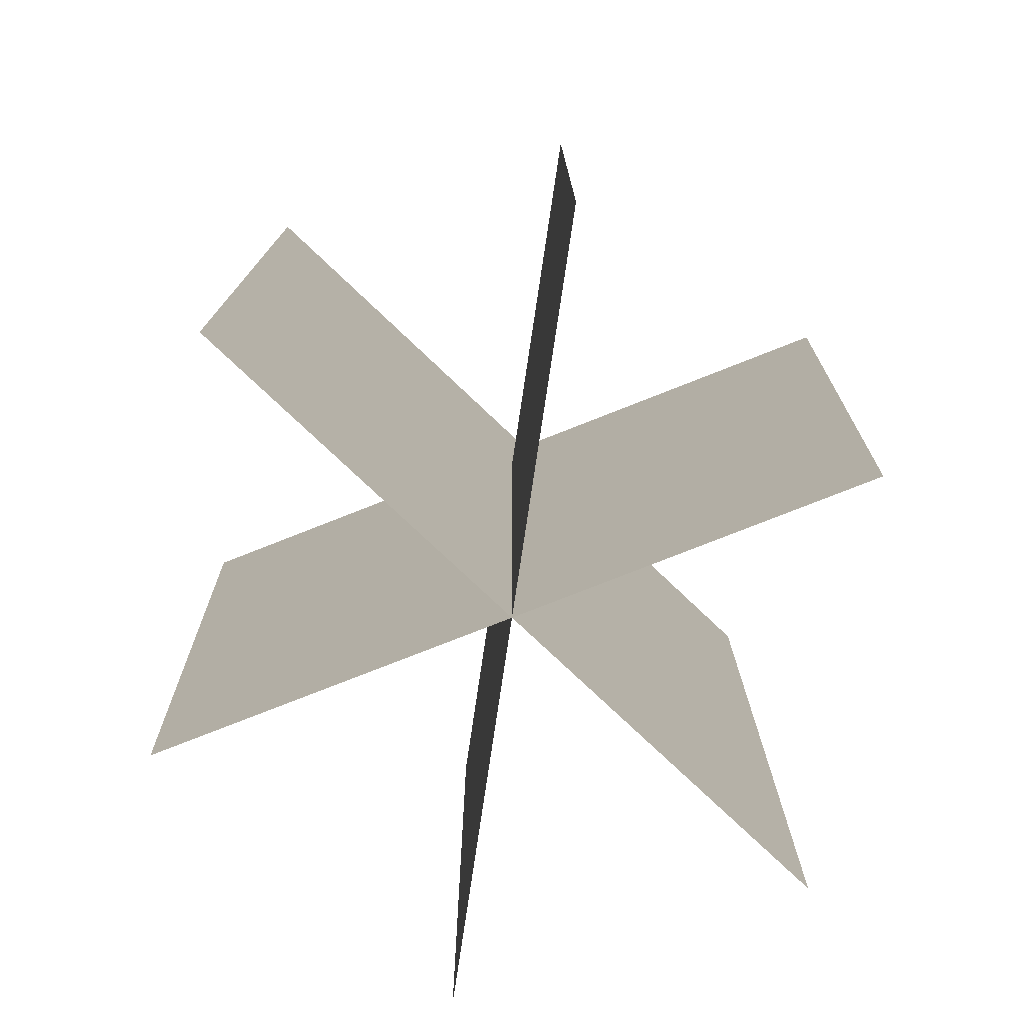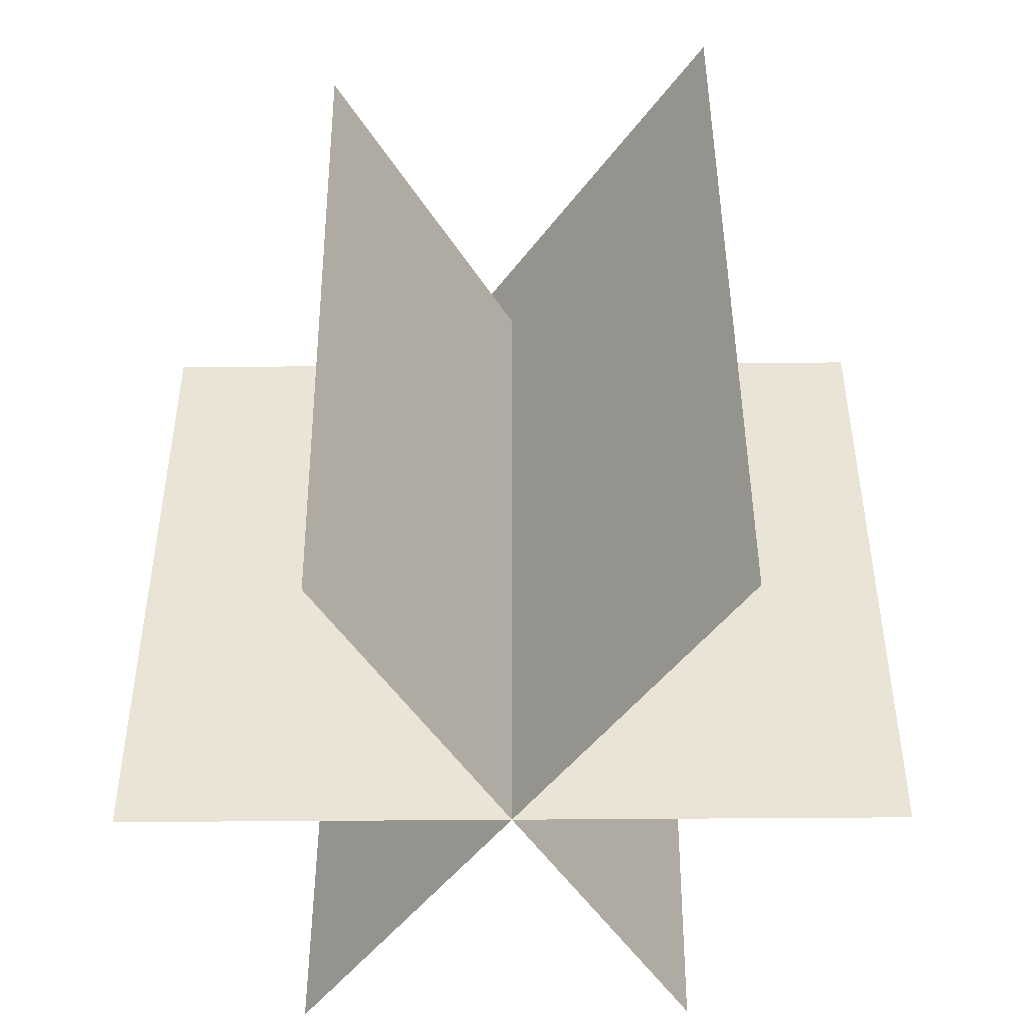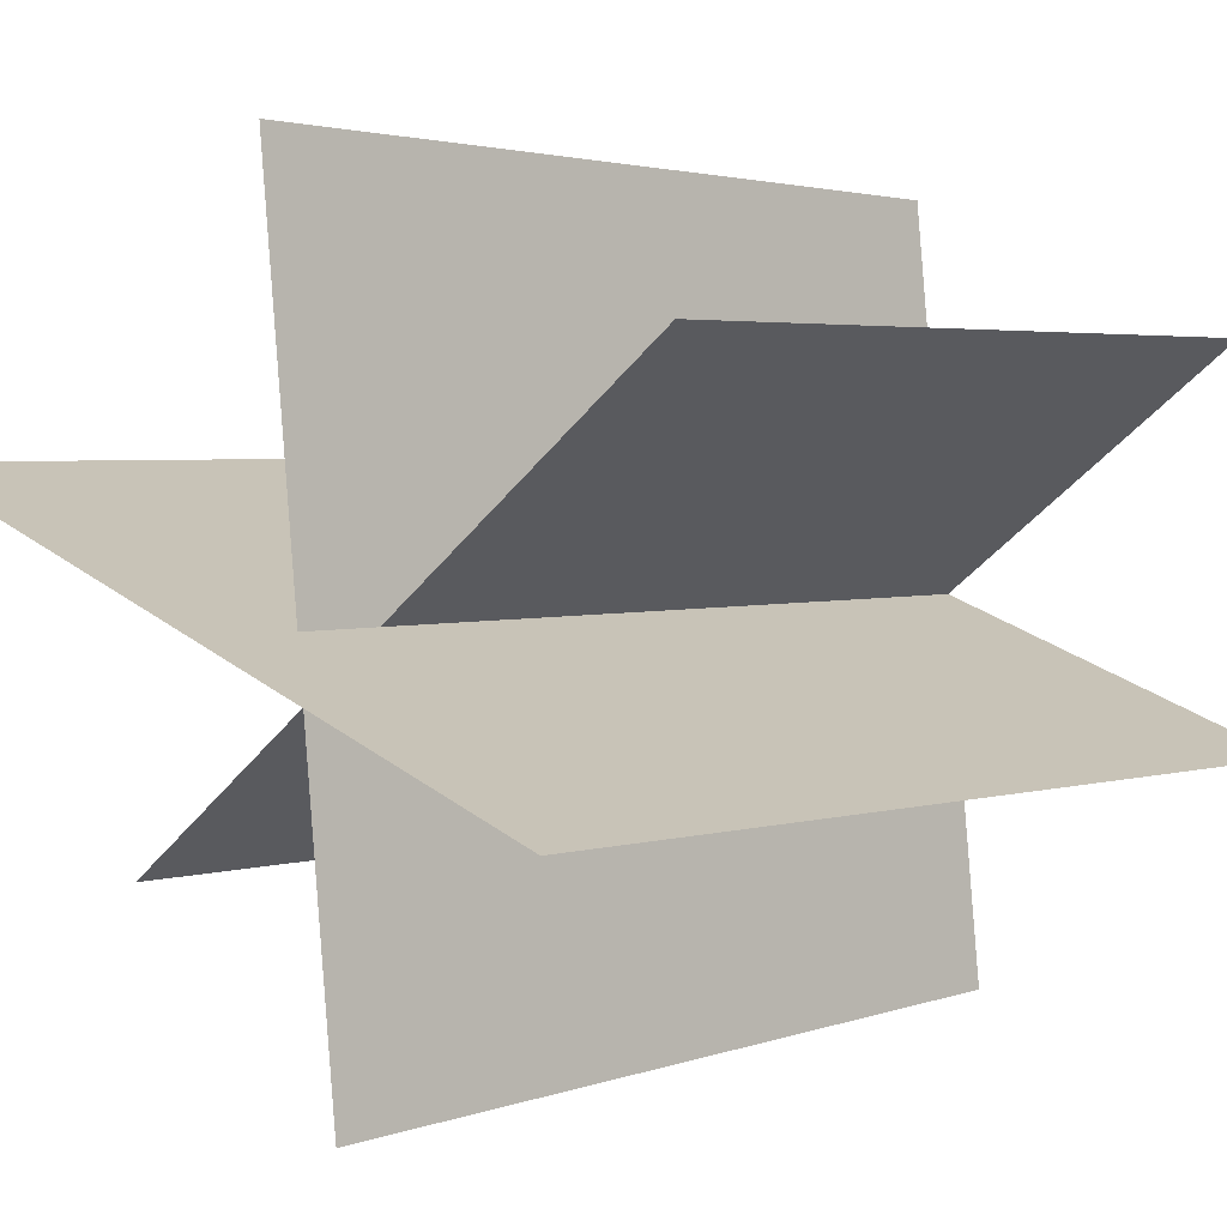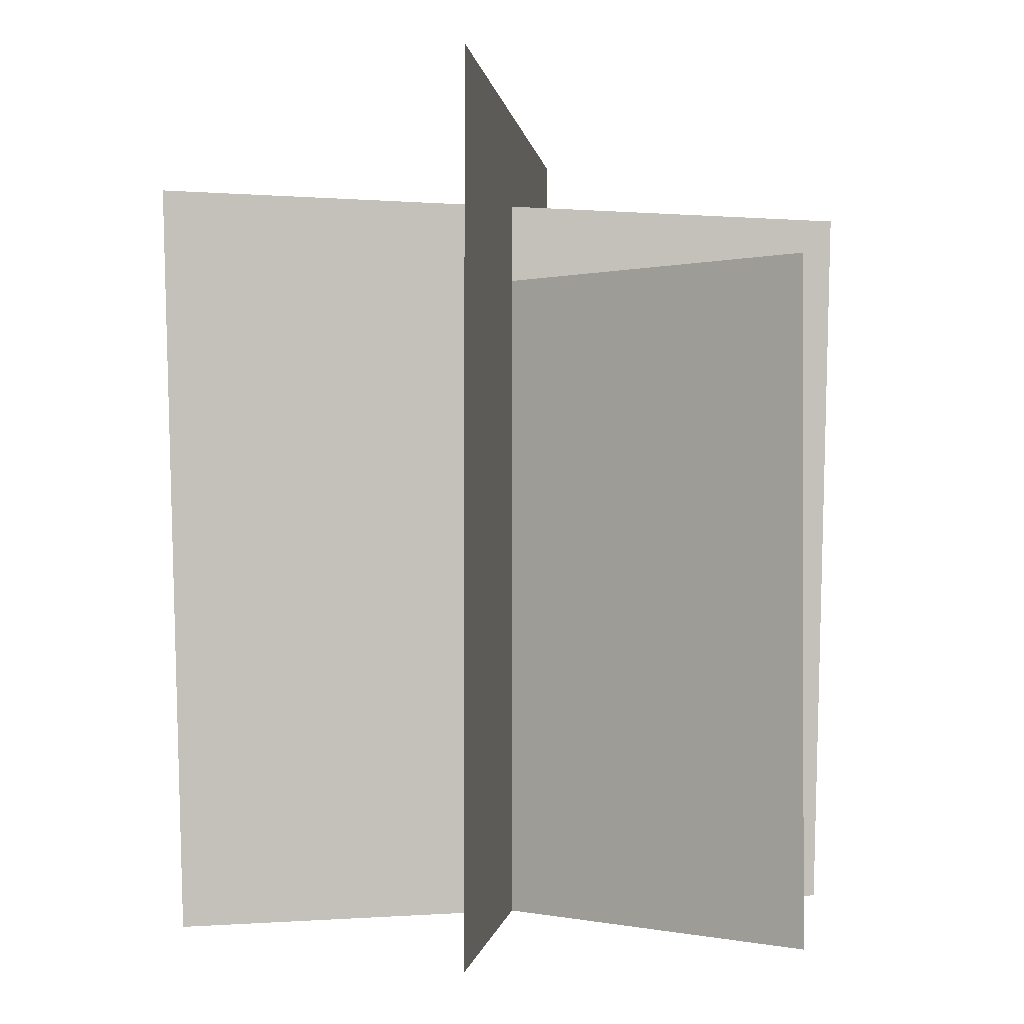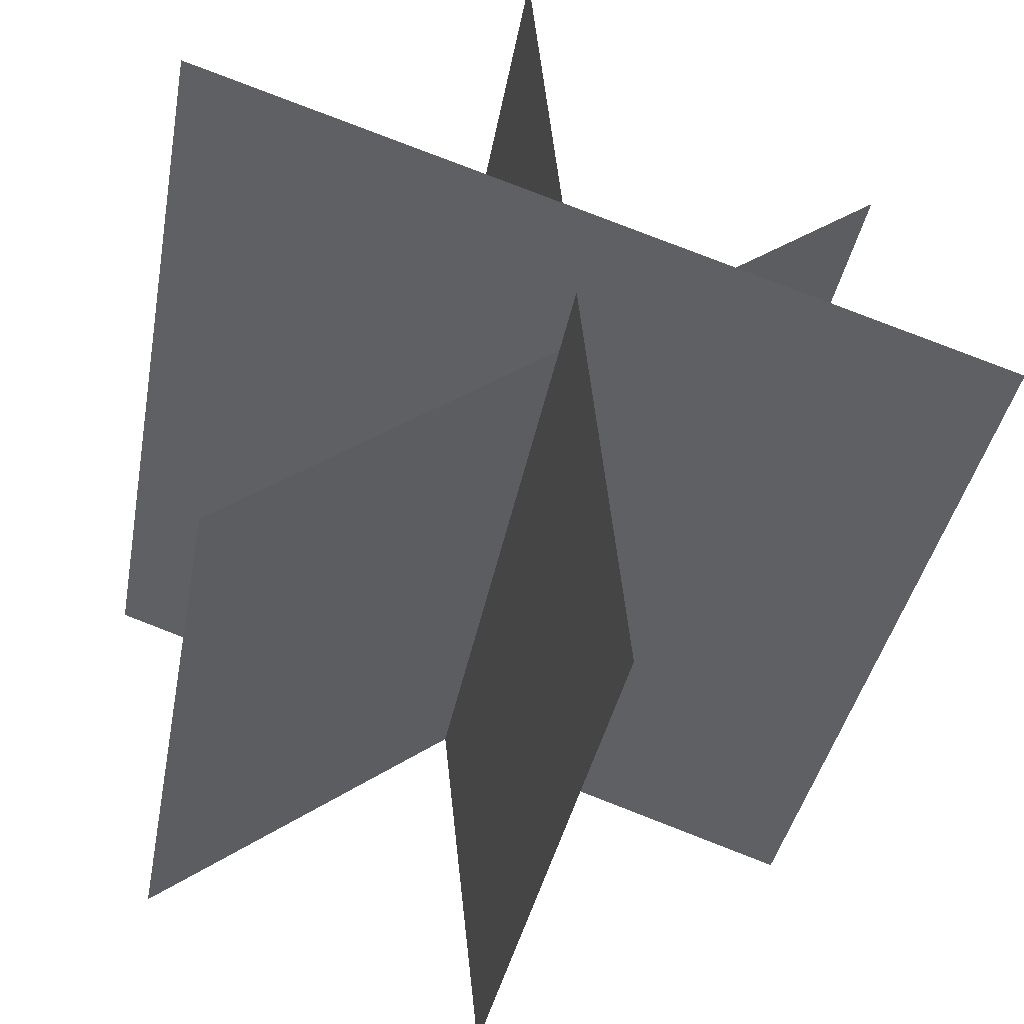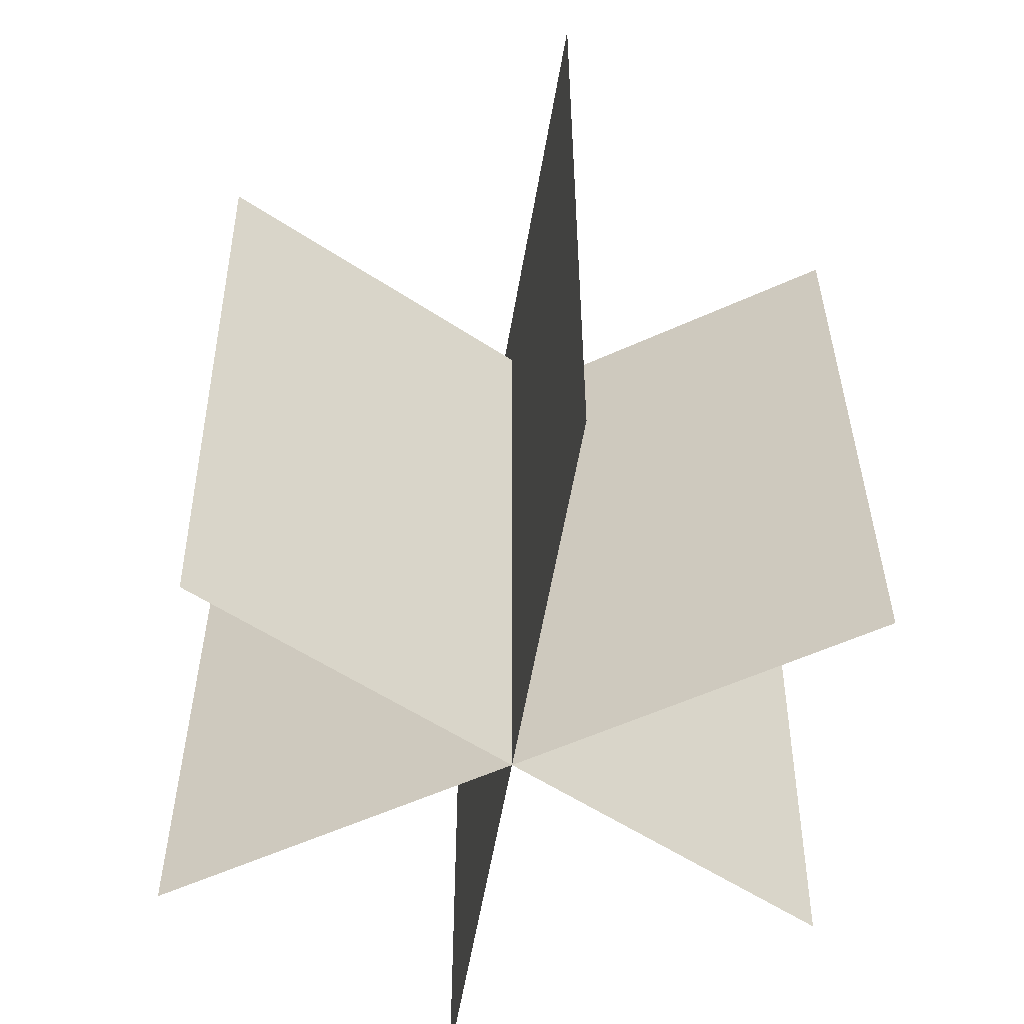
<metadata>
{"format":"obj","ext":"obj","renderer":"f3d","projection":"perspective","resolution":1024,"background":"white","views":[{"elev":-77.1,"azim":117.7,"up":"+Y"},{"elev":-47.1,"azim":-143.3,"up":"+Y"},{"elev":3.3,"azim":-135.3,"up":"+Z"},{"elev":-0.8,"azim":77.8,"up":"+Y"},{"elev":-36.0,"azim":170.2,"up":"+Z"},{"elev":-56.7,"azim":61.6,"up":"+Y"}]}
</metadata>
<code>
v  0.2051 3.824 1.901
v  -0.2051 3.824 -1.901
v  -0.1928 0 -1.788
v  0.1928 0 1.788
v  1.544 3.419 -1.128
v  -1.544 3.419 1.128
v  -1.544 0 1.128
v  1.544 0 -1.128
v  1.81 4.323 0.6176
v  -1.81 4.323 -0.6176
v  -1.81 0 -0.6176
v  1.81 0 0.6176
o free_grass
g free_grass
f 1 2 3
f 3 4 1
f 5 6 7
f 7 8 5
f 9 10 11
f 11 12 9

</code>
